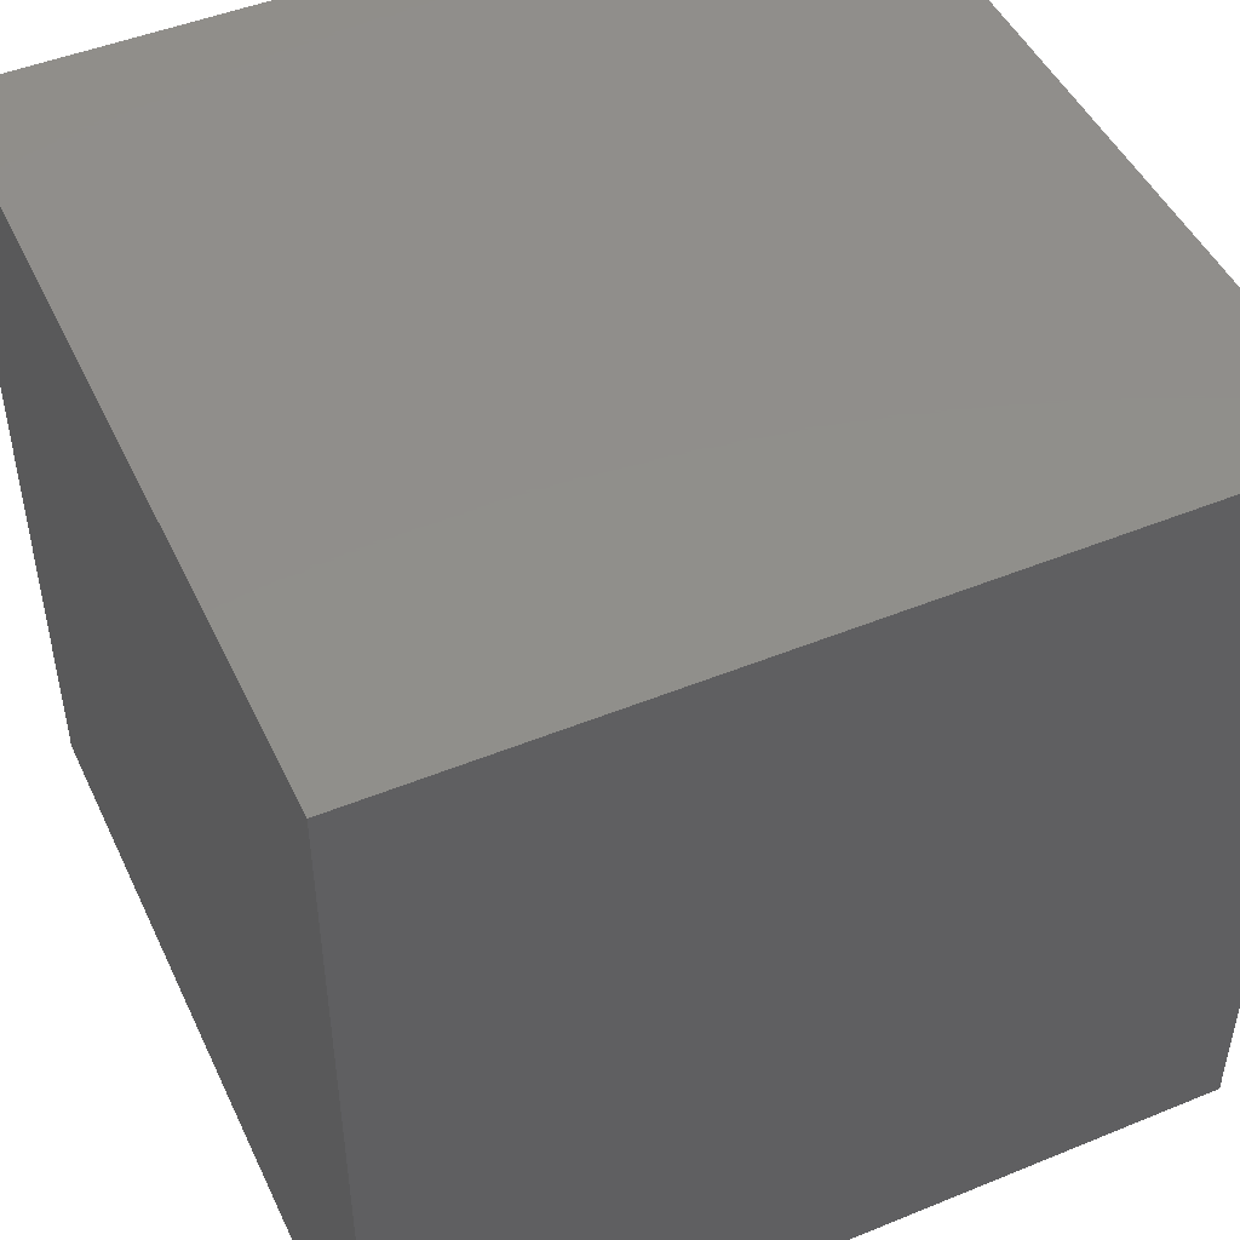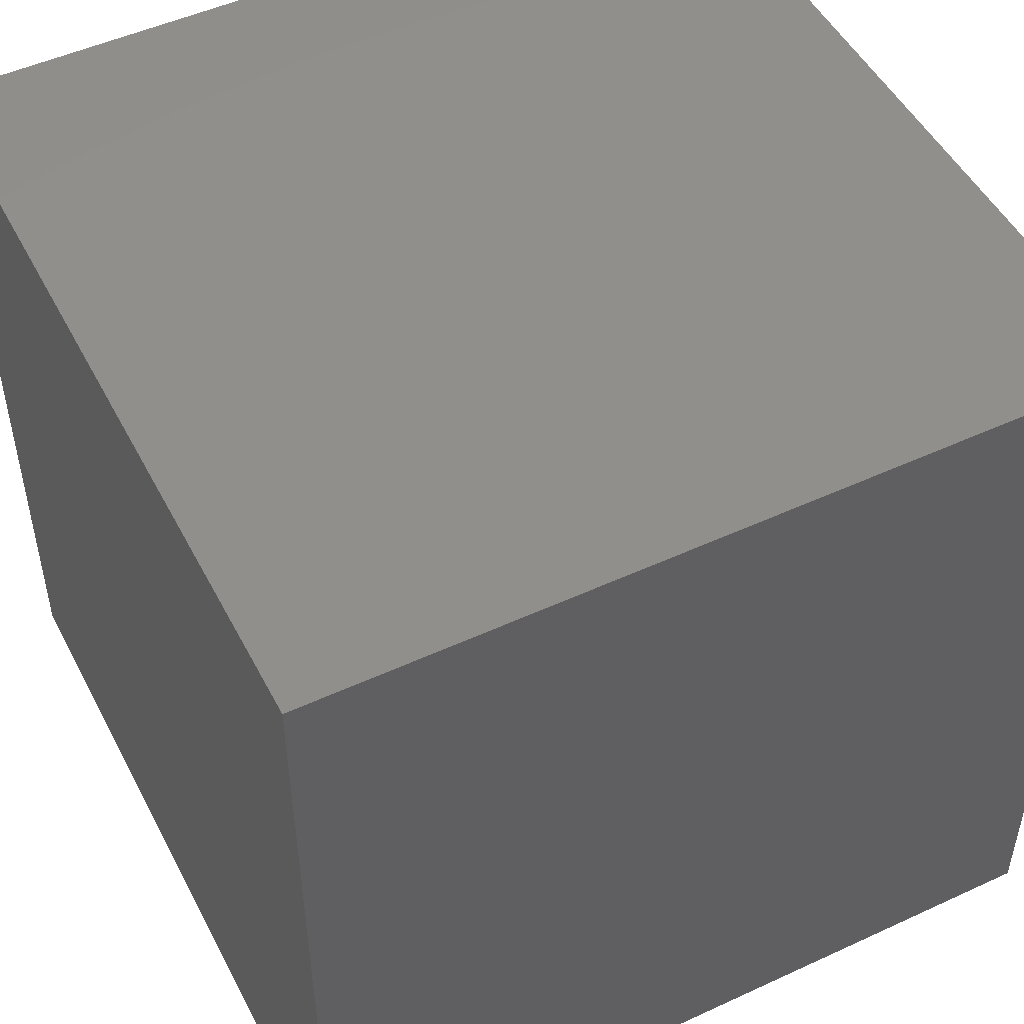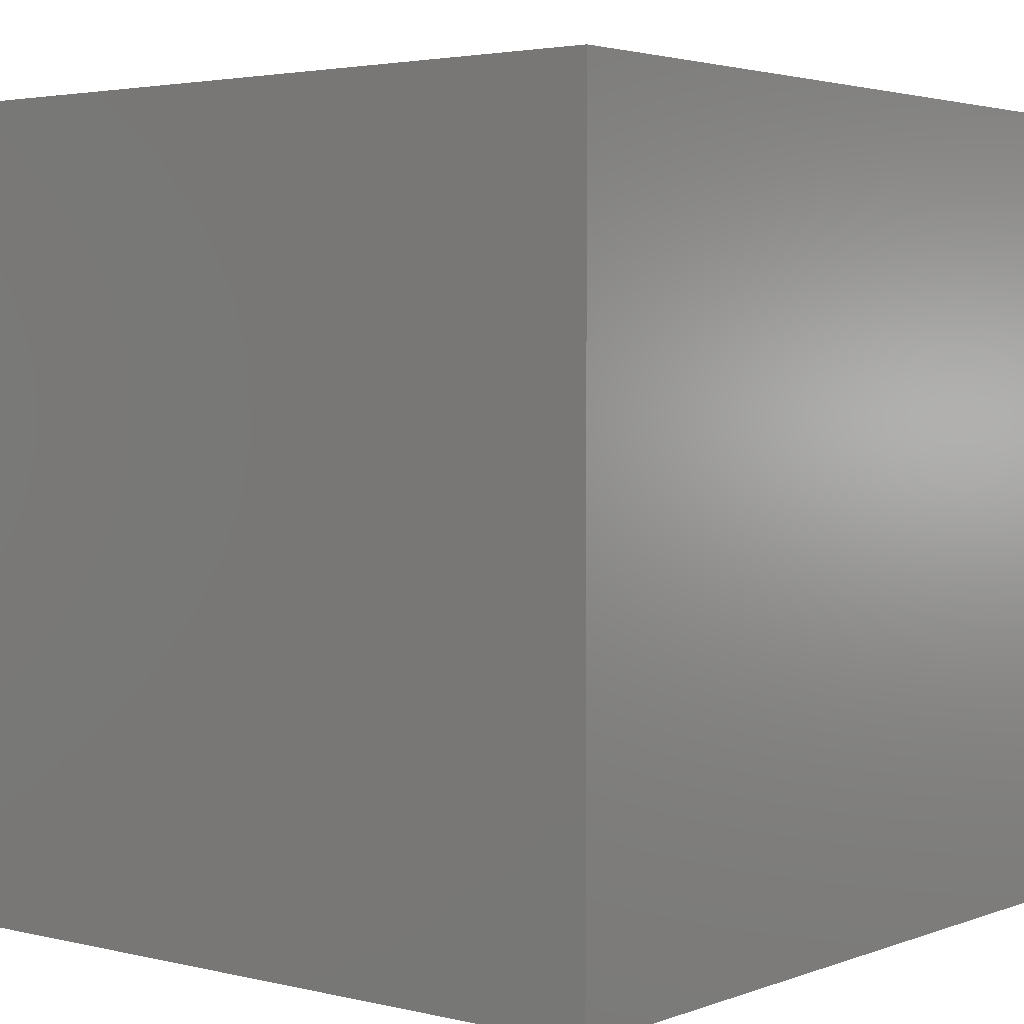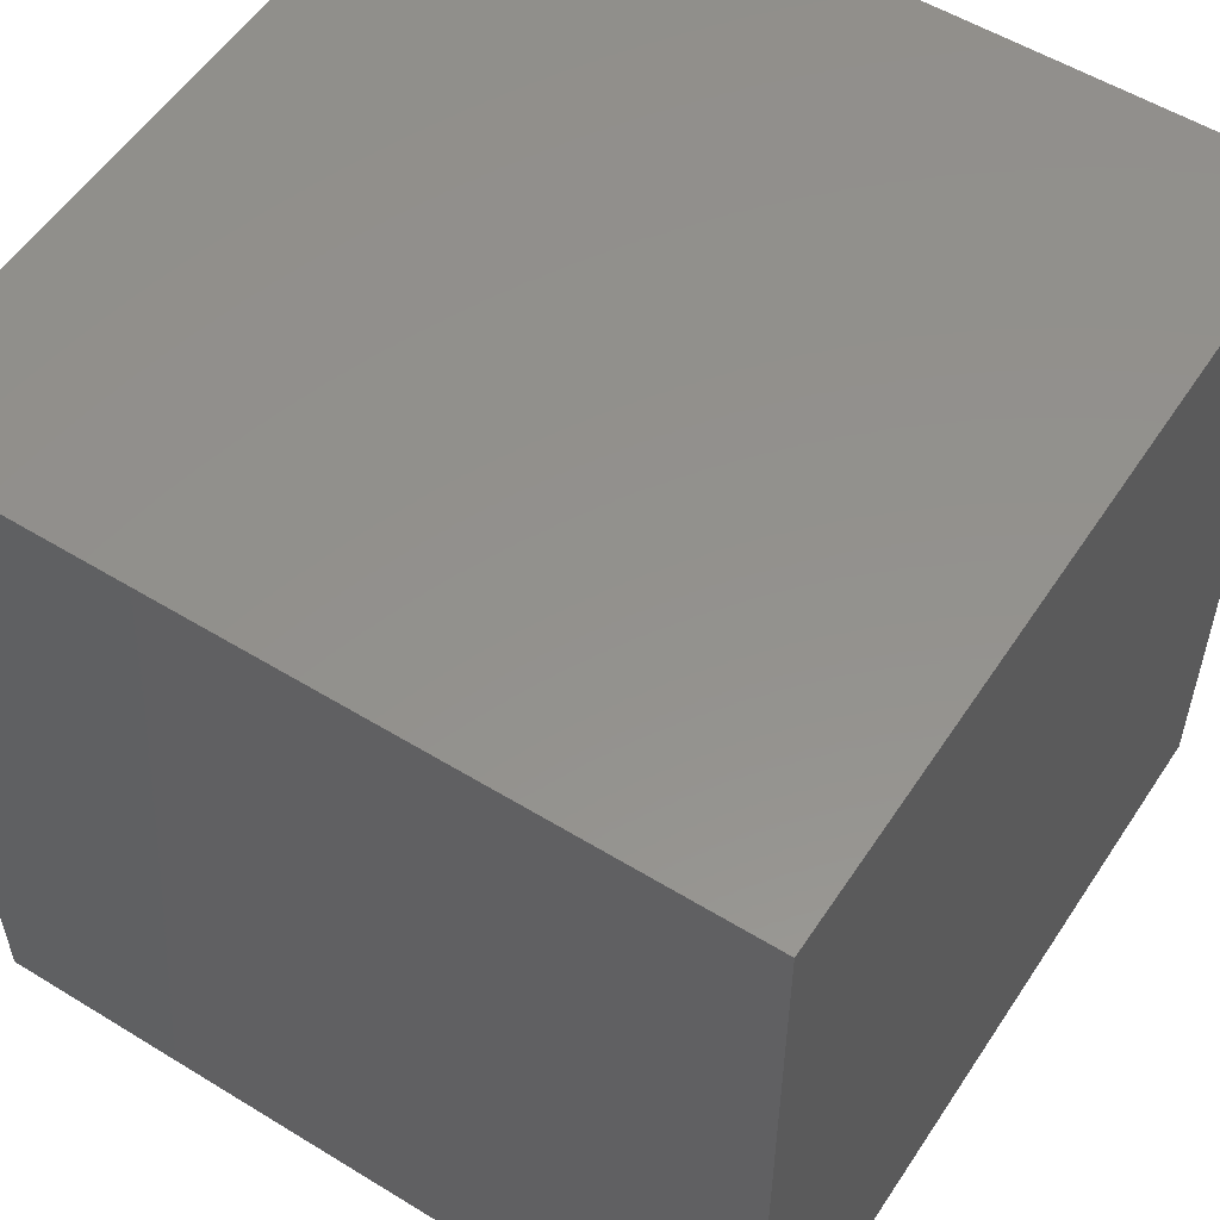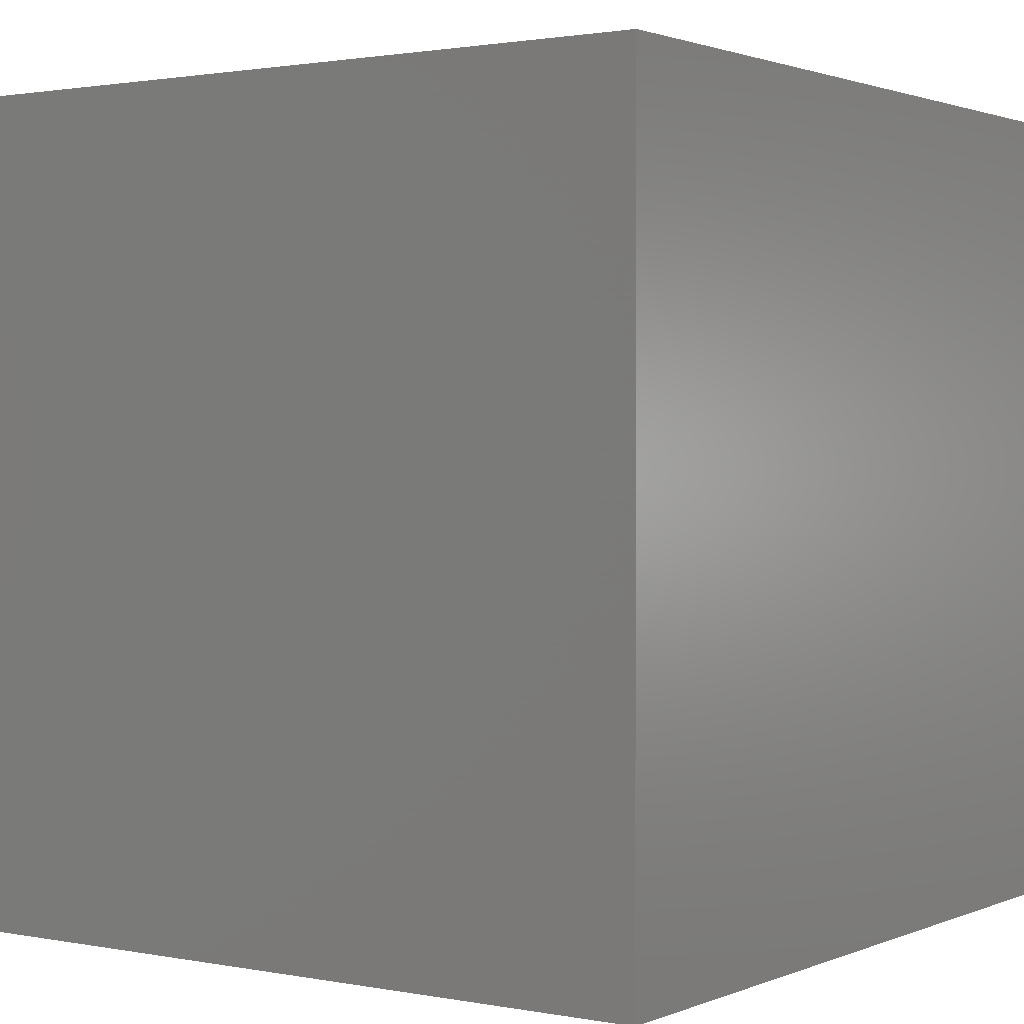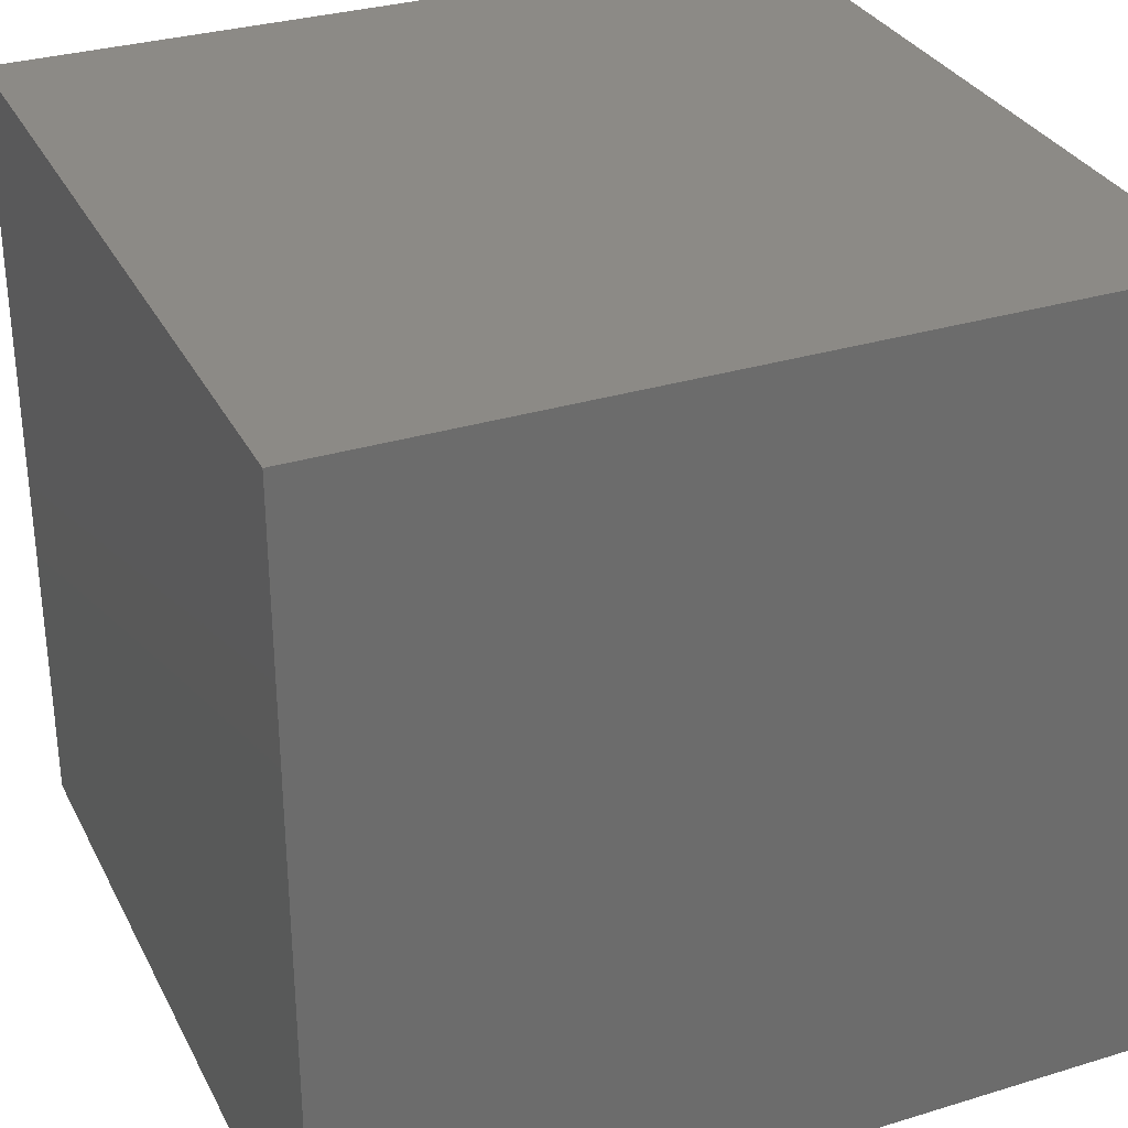
<metadata>
{"format":"stl","ext":"stl","renderer":"f3d","projection":"perspective","resolution":1024,"background":"white","views":[{"elev":47.9,"azim":-24.6,"up":"+Z"},{"elev":50.0,"azim":63.1,"up":"+Y"},{"elev":3.1,"azim":-141.0,"up":"+Z"},{"elev":55.0,"azim":-147.1,"up":"+Z"},{"elev":1.5,"azim":124.9,"up":"+Y"},{"elev":31.5,"azim":66.6,"up":"+Z"}]}
</metadata>
<code>
# stl→obj: 8 verts, 12 faces
v 5 7 6
v 4 7 6
v 5 6 6
v 4 6 6
v 5 6 5
v 4 6 5
v 5 7 5
v 4 7 5
f 1 2 3
f 3 2 4
f 5 6 7
f 7 6 8
f 4 6 3
f 3 6 5
f 2 8 4
f 4 8 6
f 1 7 2
f 2 7 8
f 3 5 1
f 1 5 7

</code>
